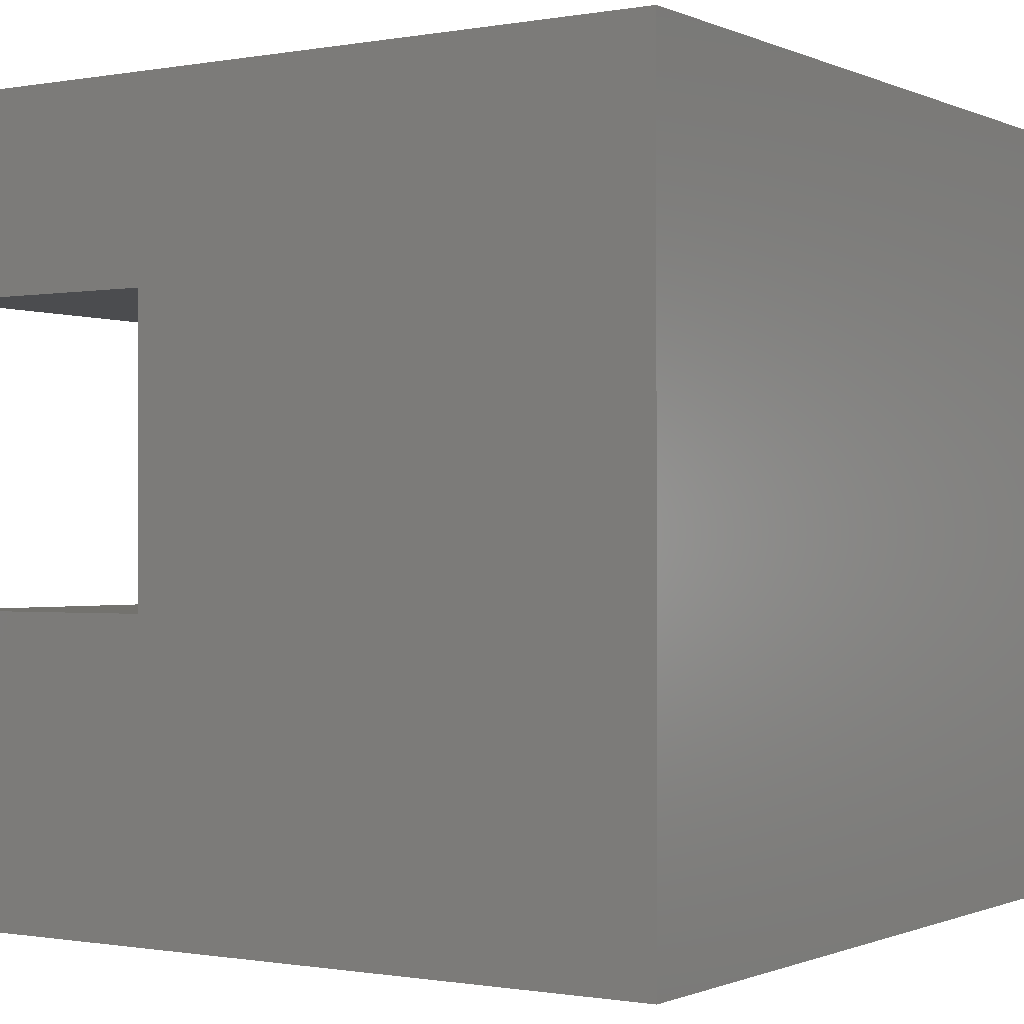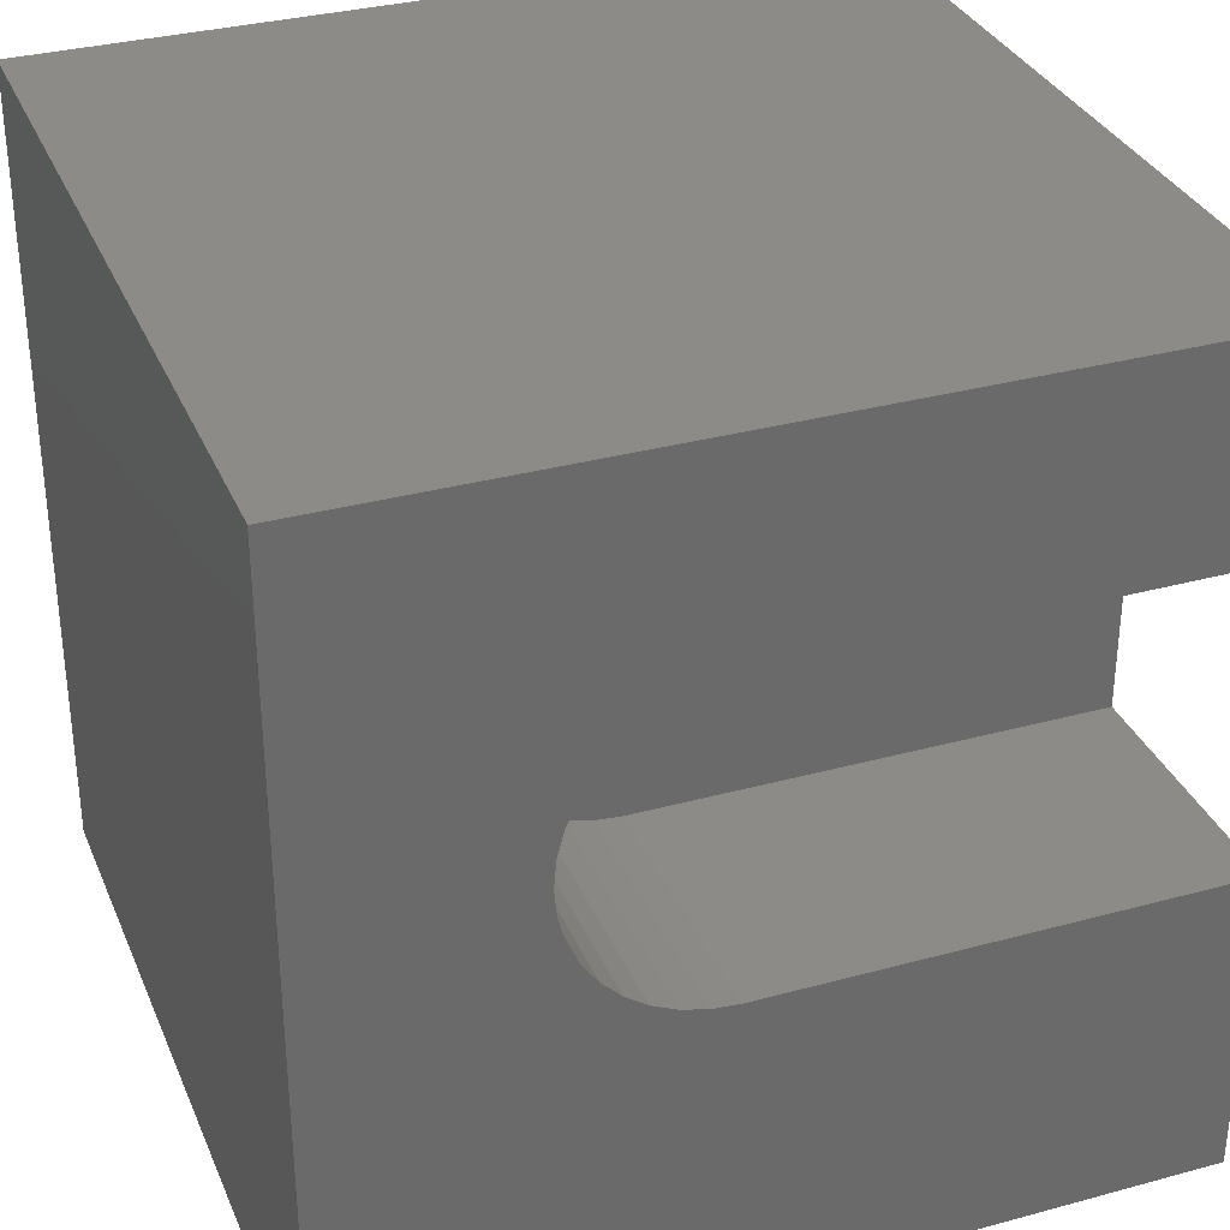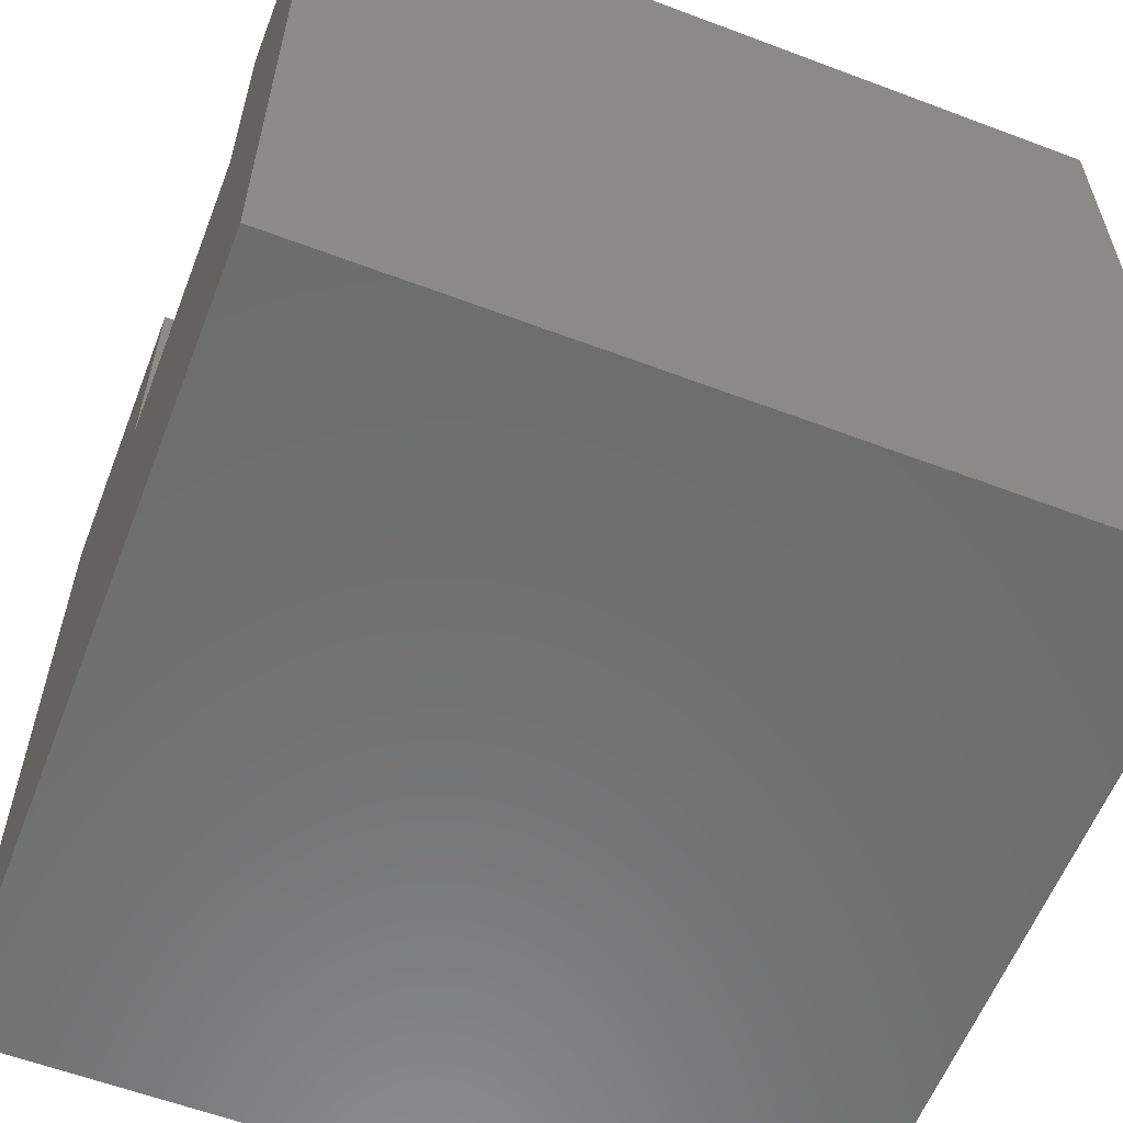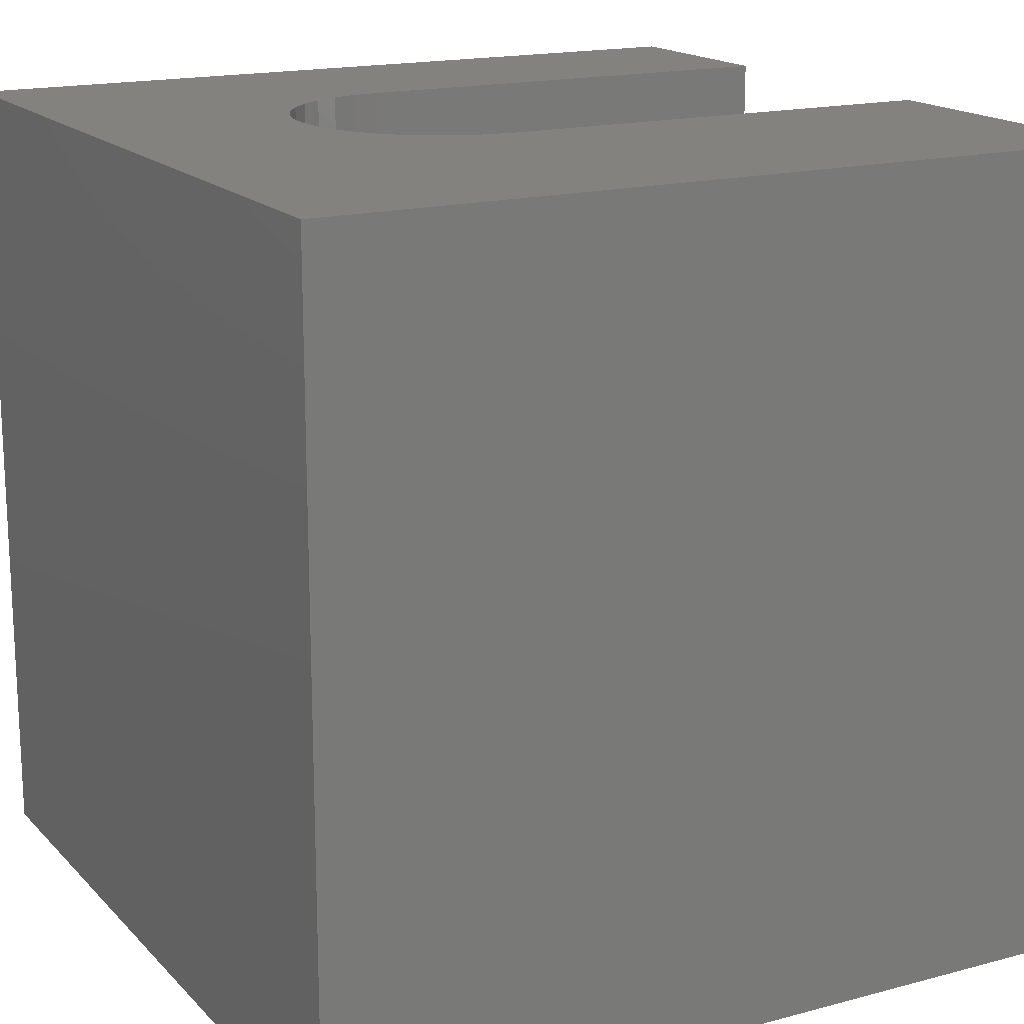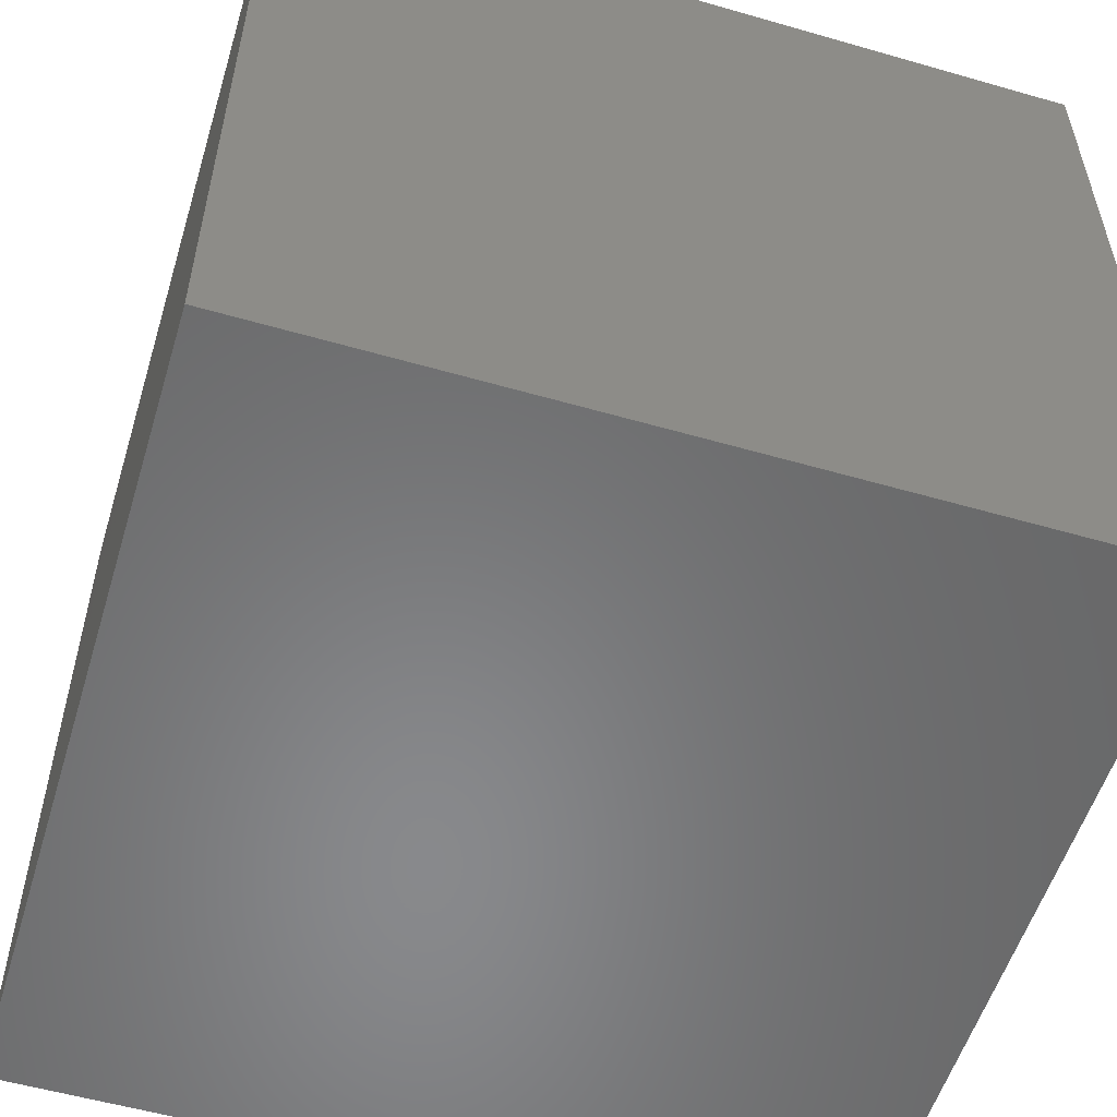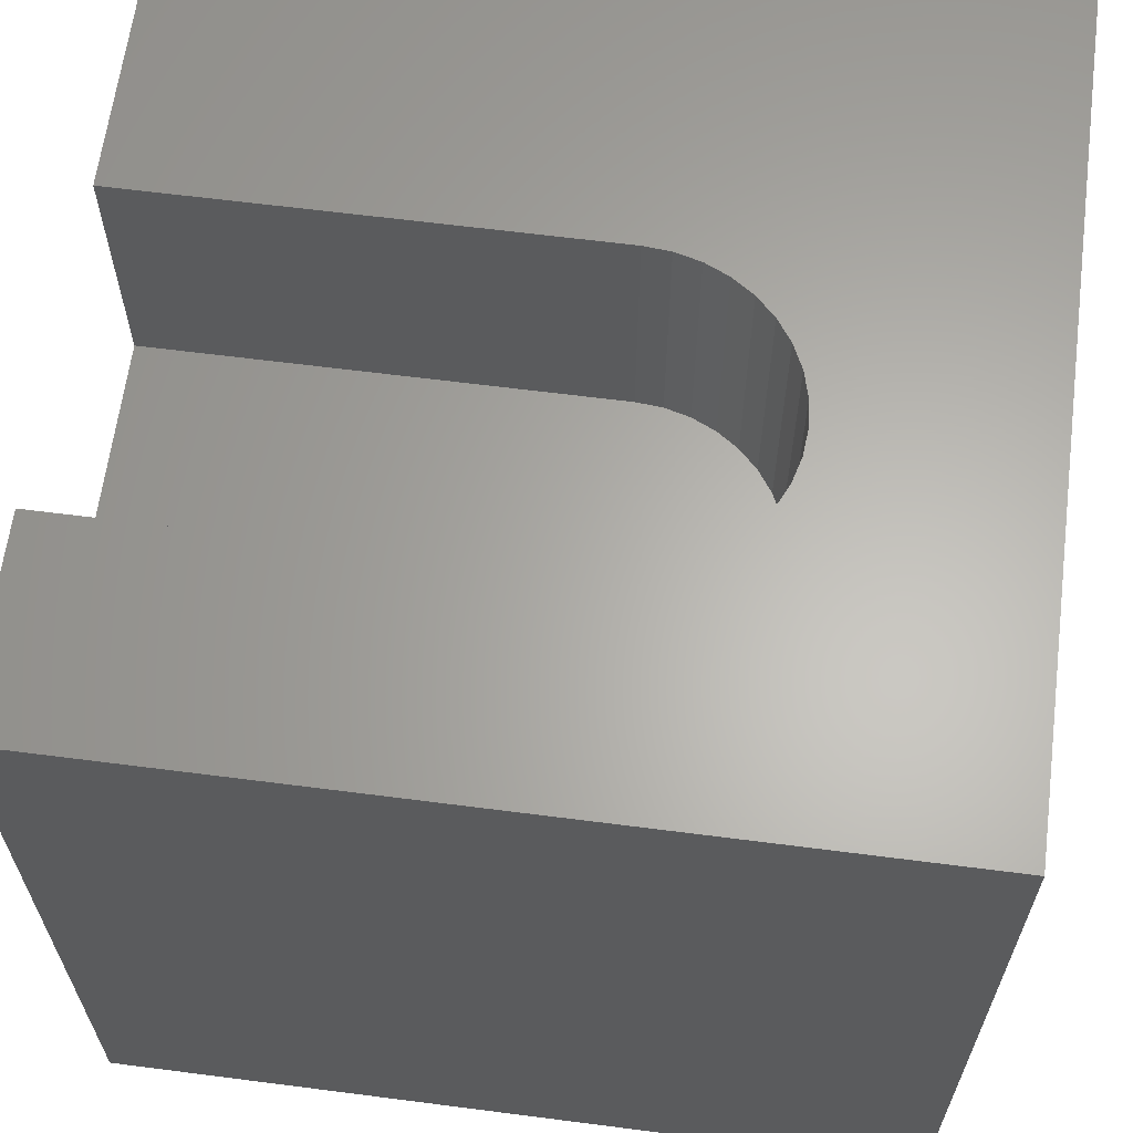
<metadata>
{"format":"stl","ext":"stl","renderer":"f3d","projection":"perspective","resolution":1024,"background":"white","views":[{"elev":-0.7,"azim":123.2,"up":"+Y"},{"elev":32.8,"azim":-20.6,"up":"+Y"},{"elev":-59.3,"azim":158.8,"up":"+Z"},{"elev":16.9,"azim":-28.3,"up":"+Z"},{"elev":-55.2,"azim":-16.9,"up":"+Z"},{"elev":63.6,"azim":-172.6,"up":"+Z"}]}
</metadata>
<code>
# stl→obj: 50 verts, 96 faces
v 0 10 10
v 0 10 0
v 0 0 10
v 0 0 0
v 3.764 3.912 10
v 3.469 4.049 10
v 4.077 3.828 10
v 10 0 10
v 10 3.799 10
v 4.401 3.799 10
v 3.203 4.235 10
v 2.974 4.465 10
v 2.787 4.731 10
v 2.65 5.025 10
v 2.566 5.339 10
v 2.538 5.662 10
v 2.566 5.986 10
v 2.65 6.299 10
v 2.787 6.594 10
v 2.974 6.86 10
v 3.203 7.089 10
v 3.469 7.275 10
v 3.764 7.413 10
v 10 7.525 10
v 10 10 10
v 4.401 7.525 10
v 4.077 7.497 10
v 10 3.799 6.828
v 10 0 0
v 10 7.525 6.828
v 10 10 0
v 4.401 3.799 6.828
v 4.401 7.525 6.828
v 4.077 3.828 6.828
v 2.566 5.339 6.828
v 2.65 5.025 6.828
v 2.787 4.731 6.828
v 2.974 4.465 6.828
v 3.203 4.235 6.828
v 3.469 4.049 6.828
v 3.764 3.912 6.828
v 3.764 7.413 6.828
v 3.469 7.275 6.828
v 3.203 7.089 6.828
v 2.787 6.594 6.828
v 2.65 6.299 6.828
v 4.077 7.497 6.828
v 2.566 5.986 6.828
v 2.538 5.662 6.828
v 2.974 6.86 6.828
f 1 2 3
f 3 2 4
f 5 6 3
f 5 3 7
f 8 9 3
f 3 9 10
f 3 10 7
f 6 11 3
f 3 11 12
f 3 12 13
f 13 14 3
f 3 14 15
f 3 15 1
f 1 15 16
f 1 16 17
f 17 18 1
f 1 18 19
f 1 19 20
f 20 21 1
f 1 21 22
f 1 22 23
f 24 25 26
f 26 25 1
f 26 1 27
f 27 1 23
f 9 8 28
f 28 8 29
f 28 29 30
f 30 29 31
f 30 31 24
f 24 31 25
f 2 31 4
f 4 31 29
f 25 31 1
f 1 31 2
f 29 8 4
f 4 8 3
f 28 30 32
f 32 30 33
f 32 33 34
f 33 35 36
f 36 37 33
f 33 37 38
f 33 38 39
f 39 40 33
f 33 40 41
f 33 41 34
f 42 43 44
f 45 46 47
f 47 46 48
f 47 48 33
f 33 48 49
f 33 49 35
f 42 44 47
f 47 44 50
f 47 50 45
f 28 32 9
f 9 32 10
f 33 26 27
f 33 27 47
f 47 27 23
f 47 23 42
f 42 23 22
f 42 22 43
f 43 22 21
f 43 21 44
f 44 21 20
f 44 20 50
f 50 20 19
f 50 19 45
f 45 19 18
f 45 18 46
f 46 18 17
f 46 17 48
f 48 17 16
f 48 16 49
f 49 16 15
f 49 15 35
f 35 15 14
f 35 14 36
f 36 14 13
f 36 13 37
f 37 13 12
f 37 12 38
f 38 12 11
f 38 11 39
f 39 11 6
f 39 6 40
f 40 6 5
f 40 5 41
f 41 5 7
f 41 7 34
f 34 7 10
f 34 10 32
f 33 30 26
f 26 30 24

</code>
